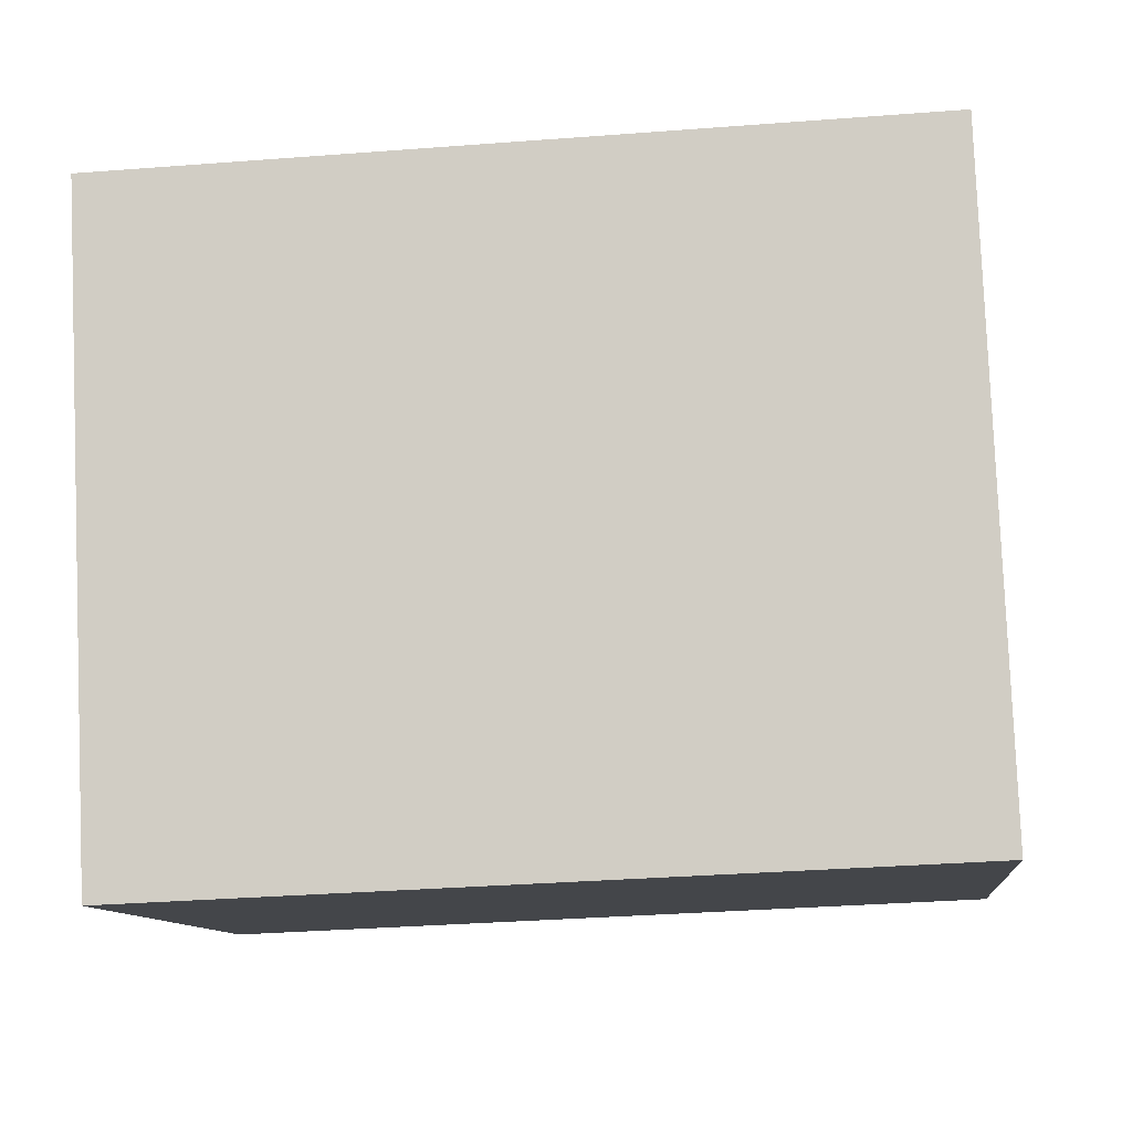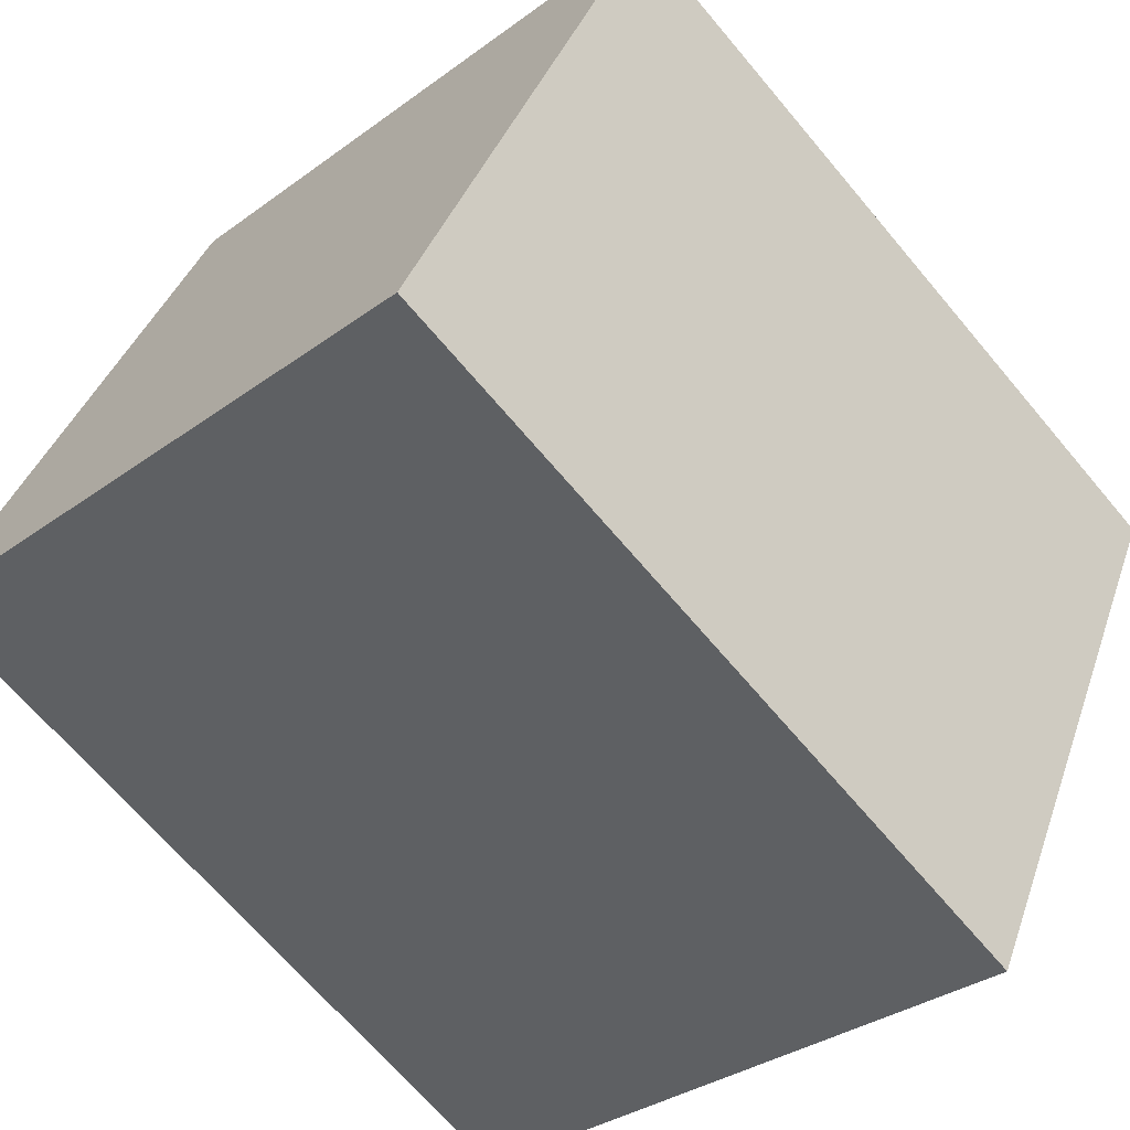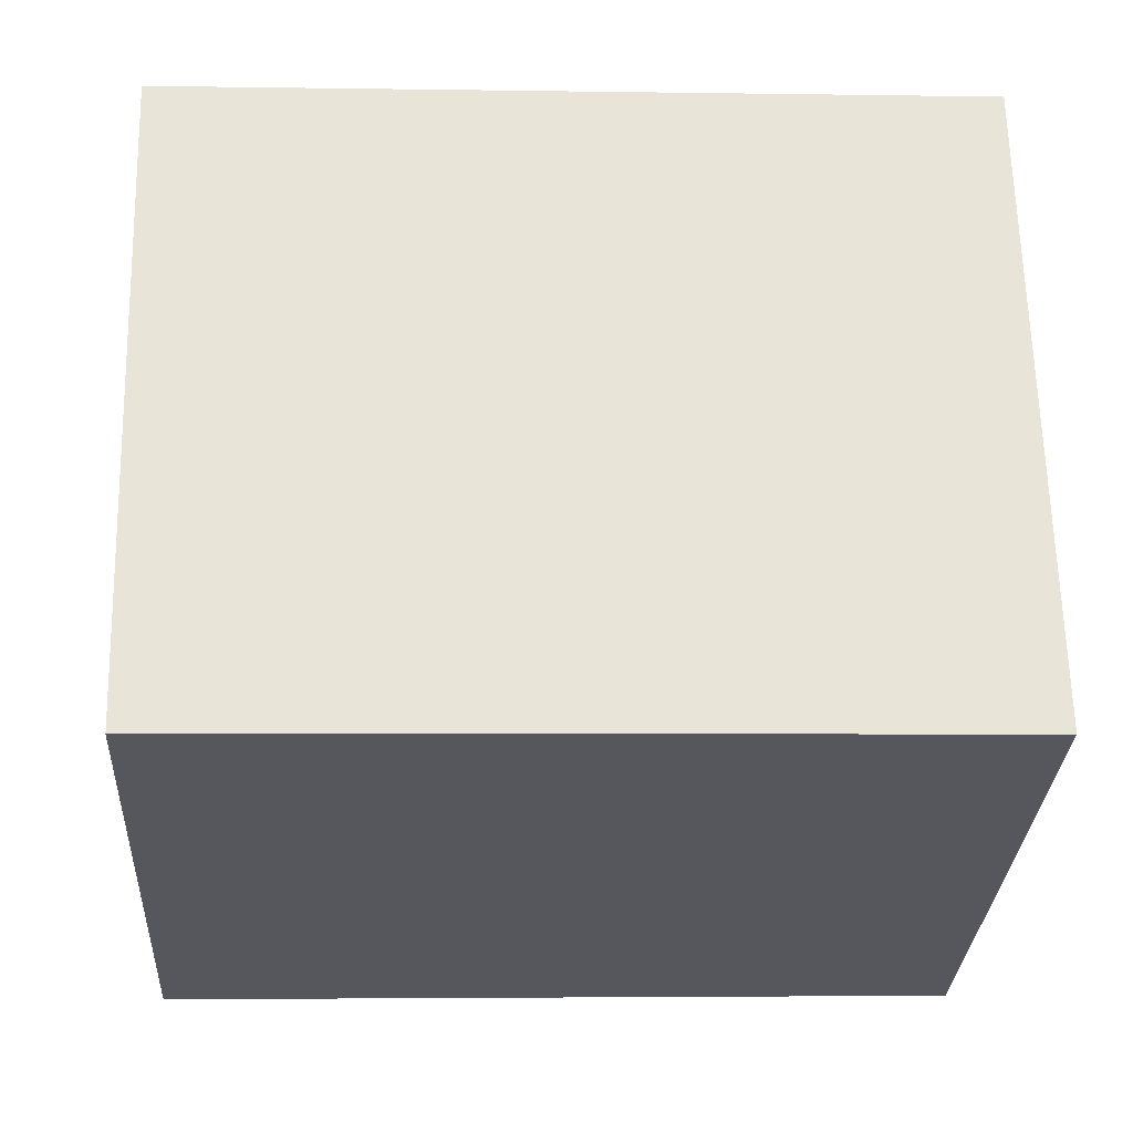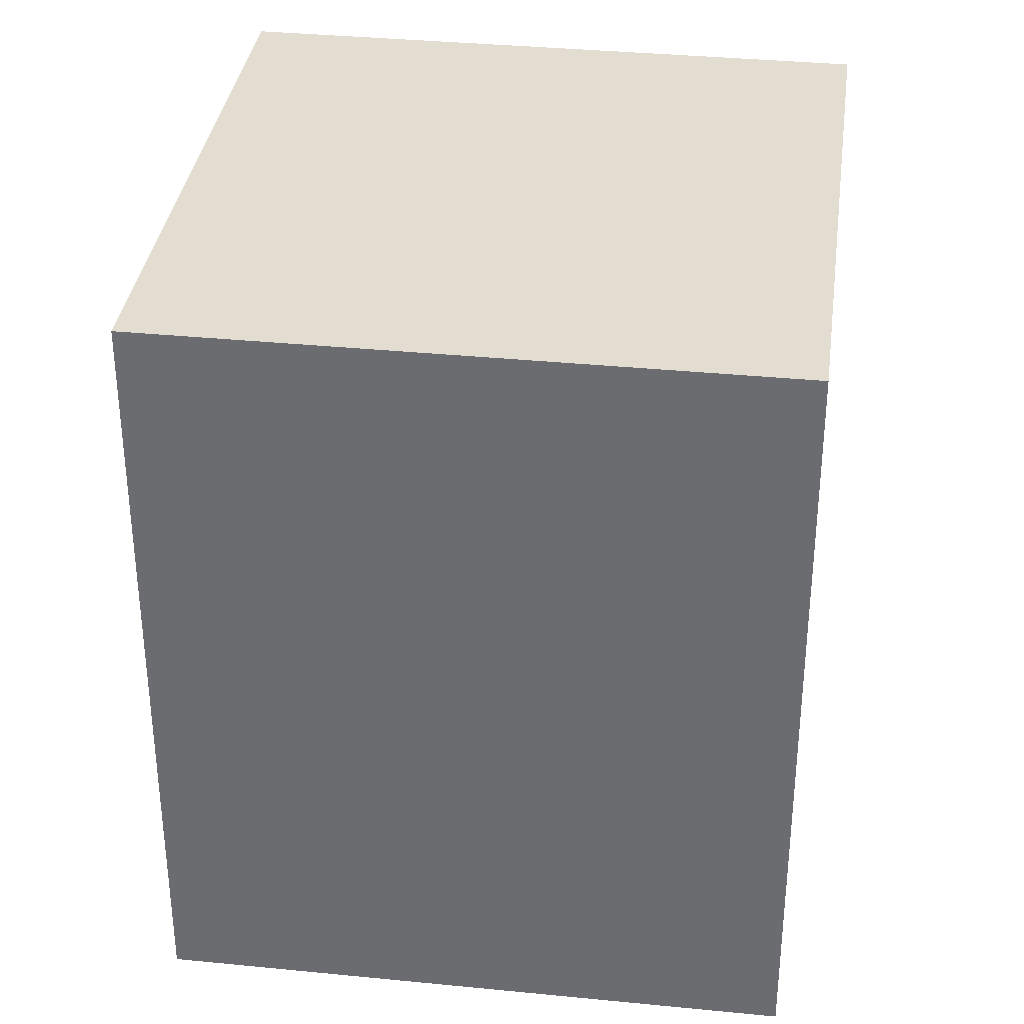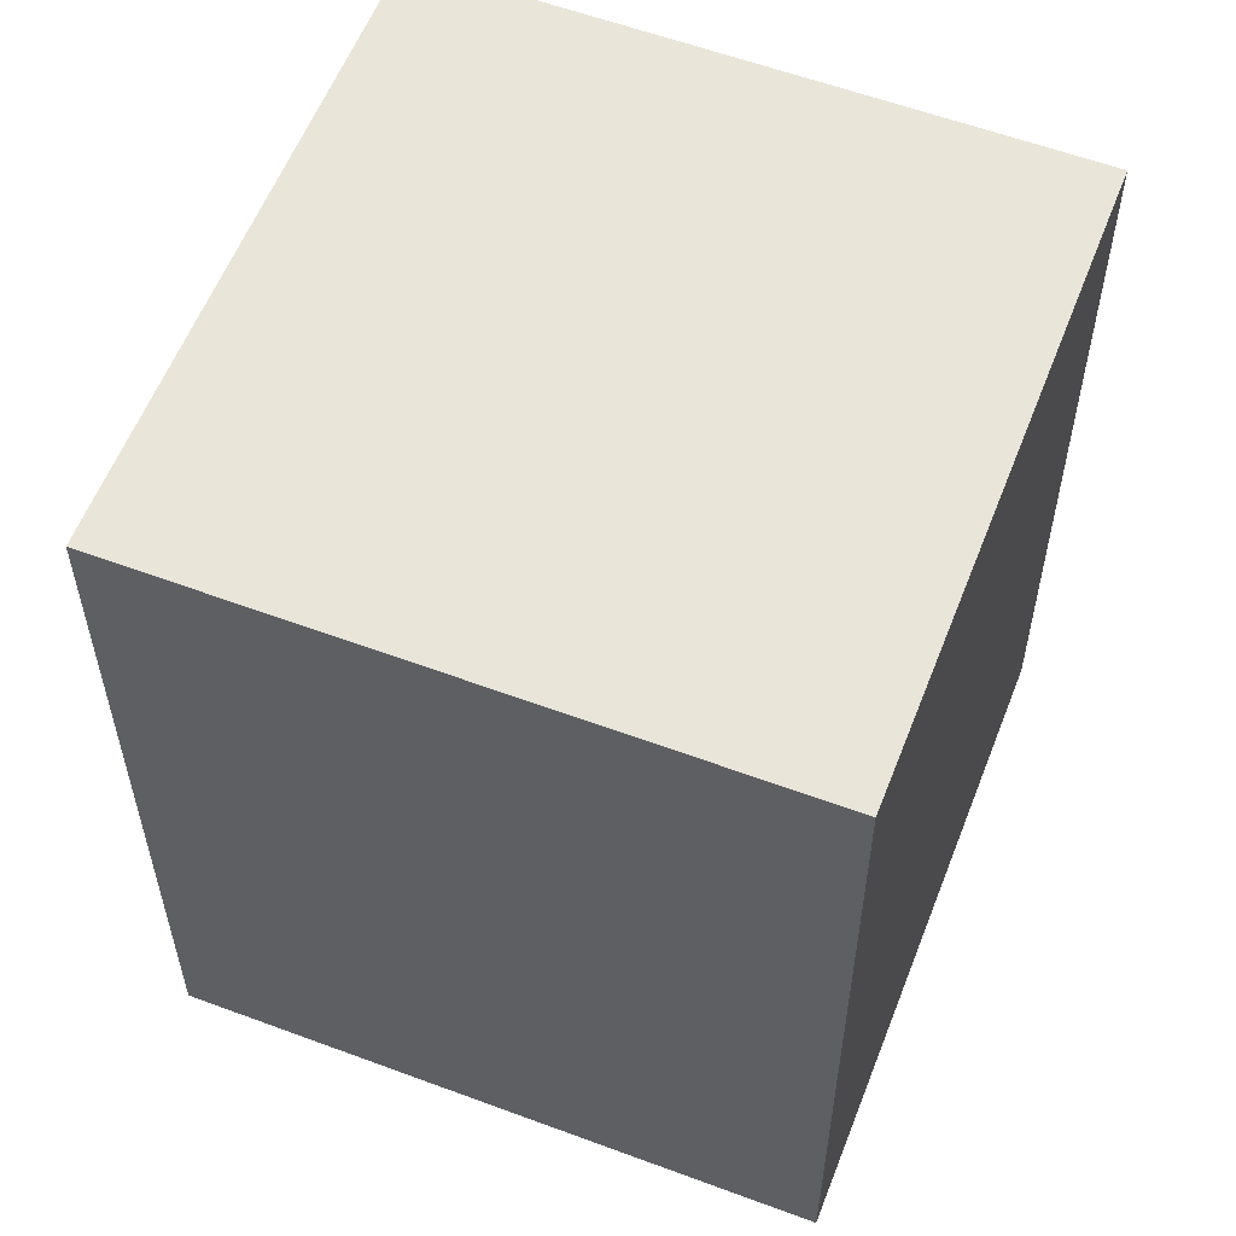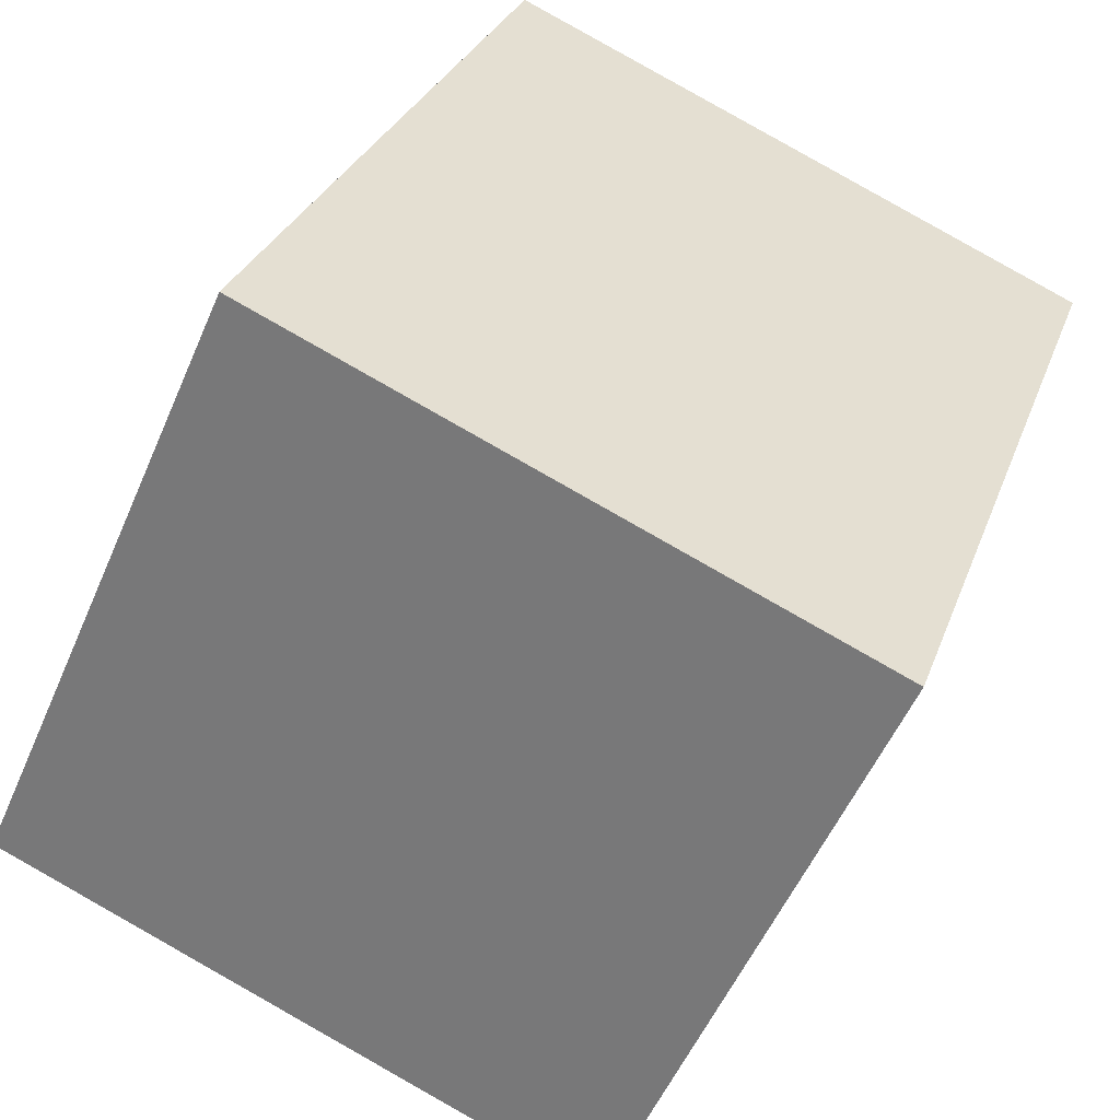
<metadata>
{"format":"obj","ext":"obj","renderer":"f3d","projection":"perspective","resolution":1024,"background":"white","views":[{"elev":-33.7,"azim":-84.0,"up":"+Z"},{"elev":-67.3,"azim":-140.0,"up":"+Z"},{"elev":-3.5,"azim":86.8,"up":"+Z"},{"elev":35.2,"azim":-106.6,"up":"+Y"},{"elev":57.9,"azim":87.0,"up":"+Y"},{"elev":28.8,"azim":-162.6,"up":"+Z"}]}
</metadata>
<code>
v  0 3.126 1.914e-16
v  3.366 3.126 -1.285
v  1.042 3.126 -2.327
v  2.324 3.126 1.041
v  1.042 1.425e-16 -2.327
v  0 0 0
v  2.324 -6.374e-17 1.041
v  3.366 7.868e-17 -1.285
g defaultobject
f 1 2 3
f 2 1 4
f 5 1 3
f 1 5 6
f 6 4 1
f 4 6 7
f 7 2 4
f 2 7 8
f 8 3 2
f 3 8 5
f 8 6 5
f 6 8 7

</code>
